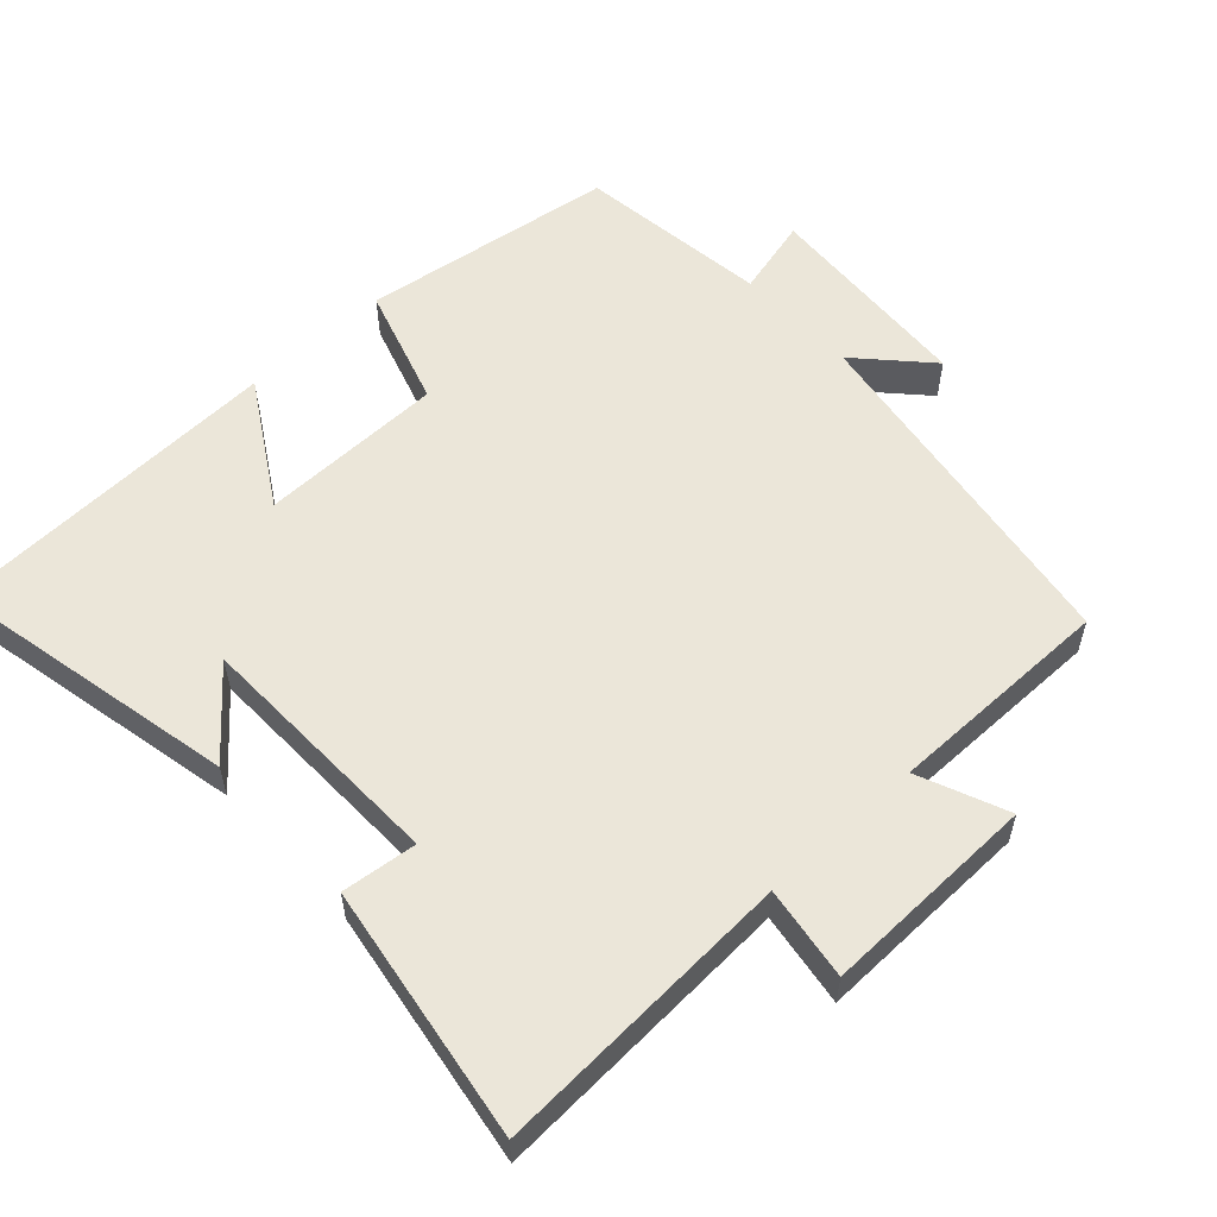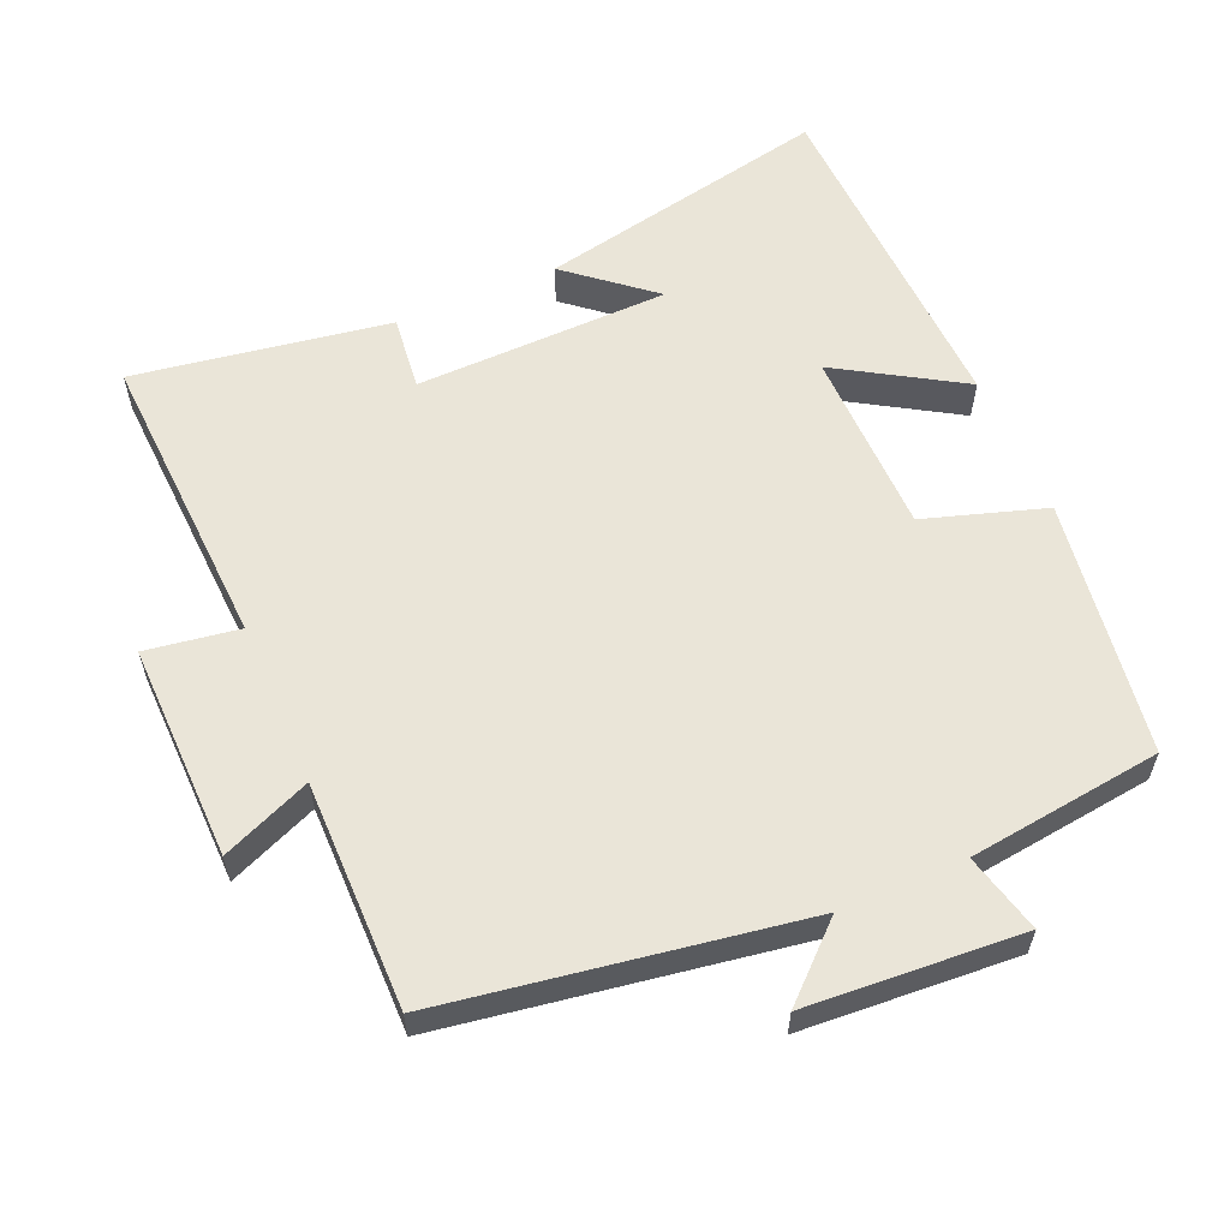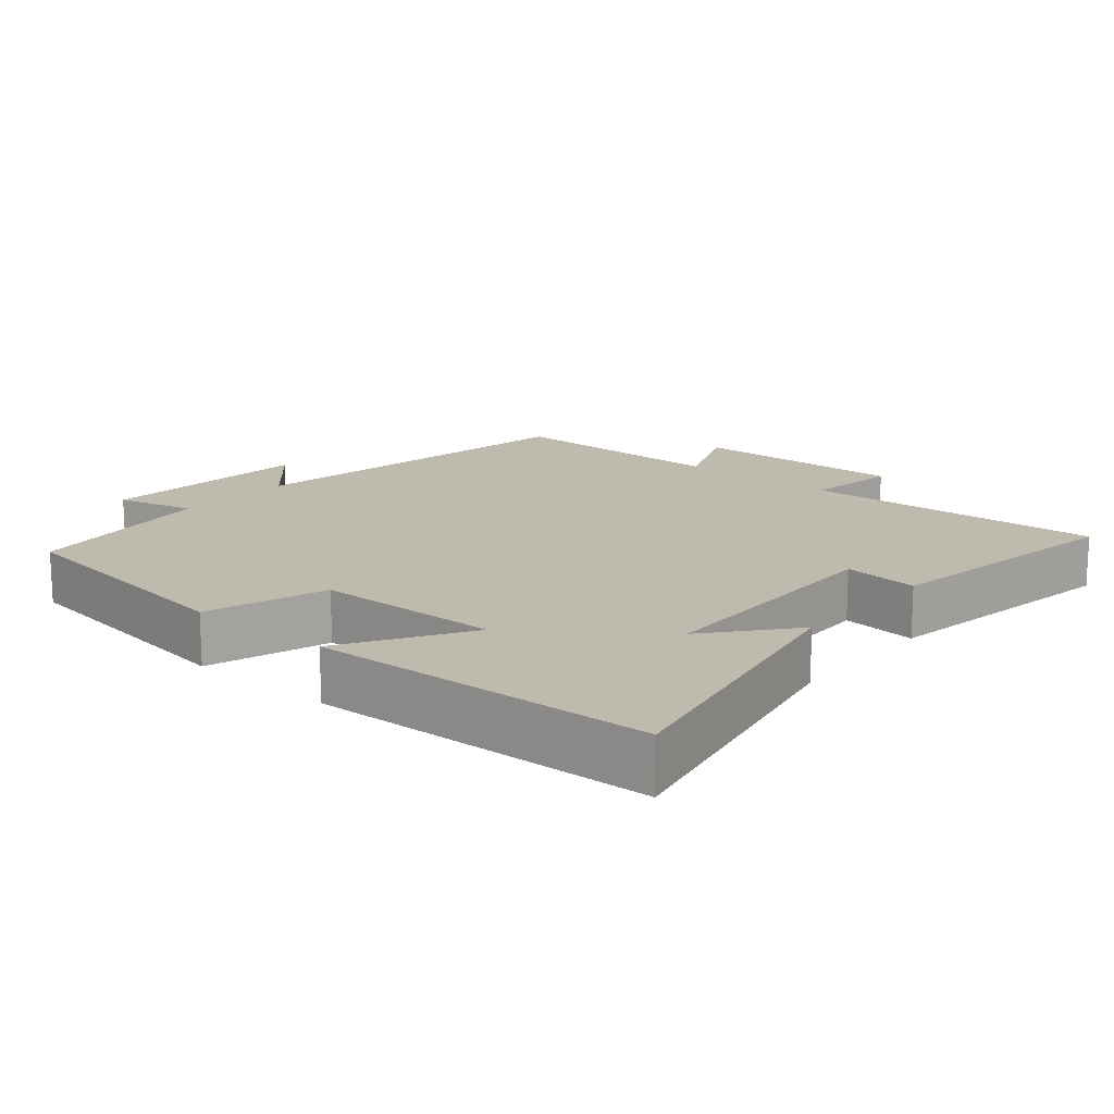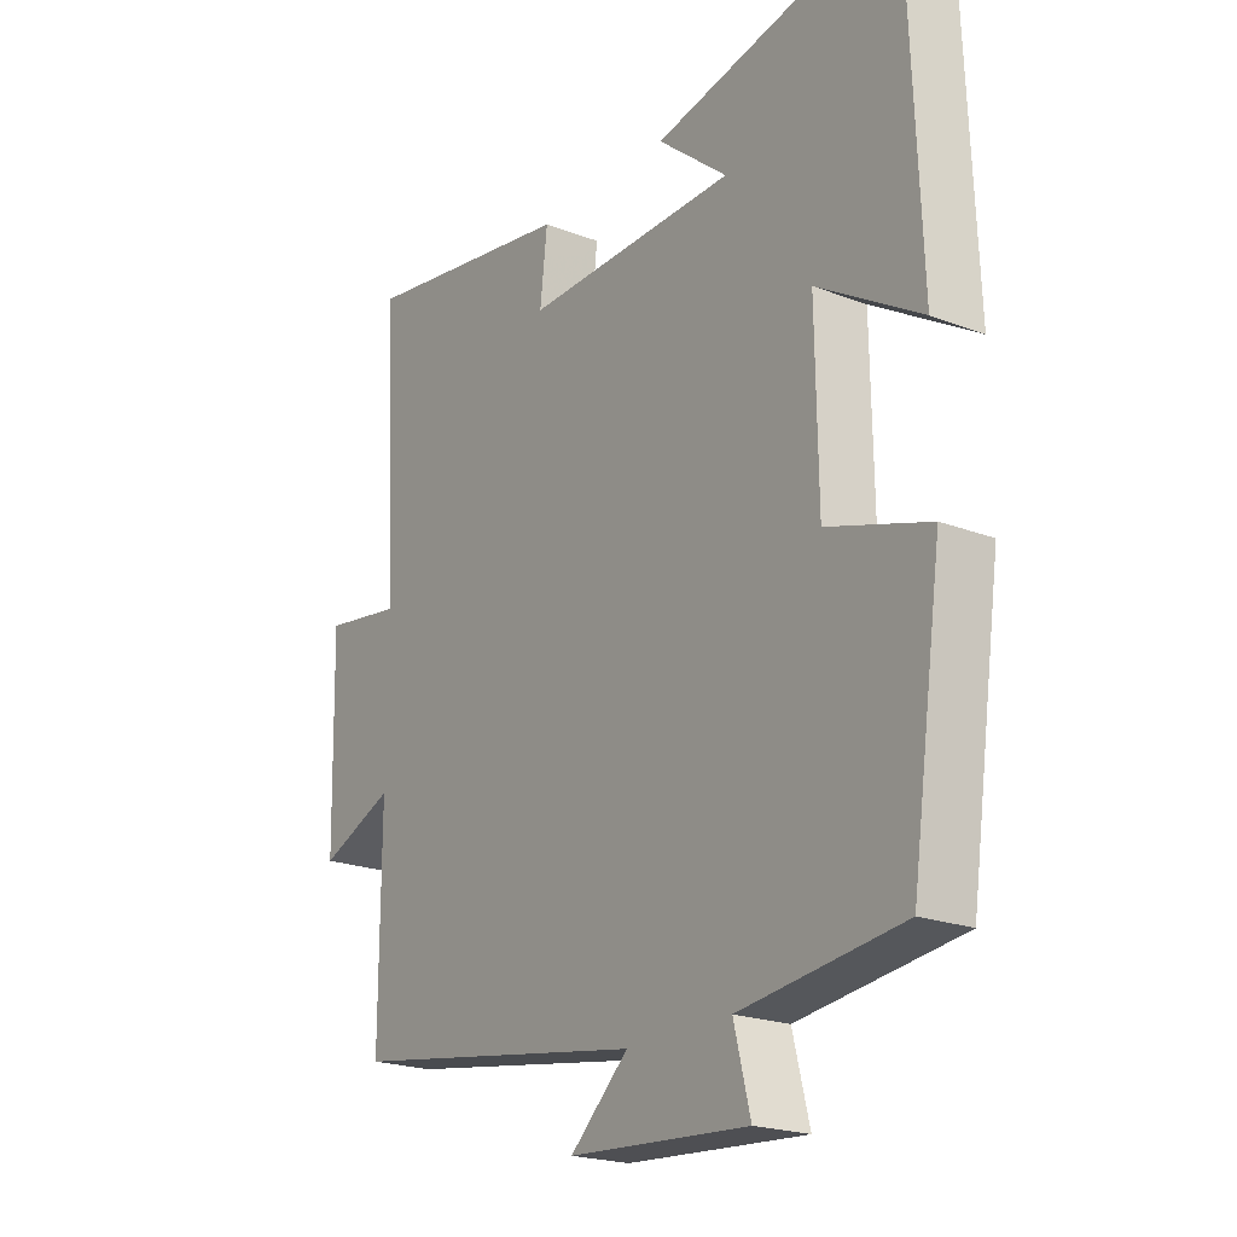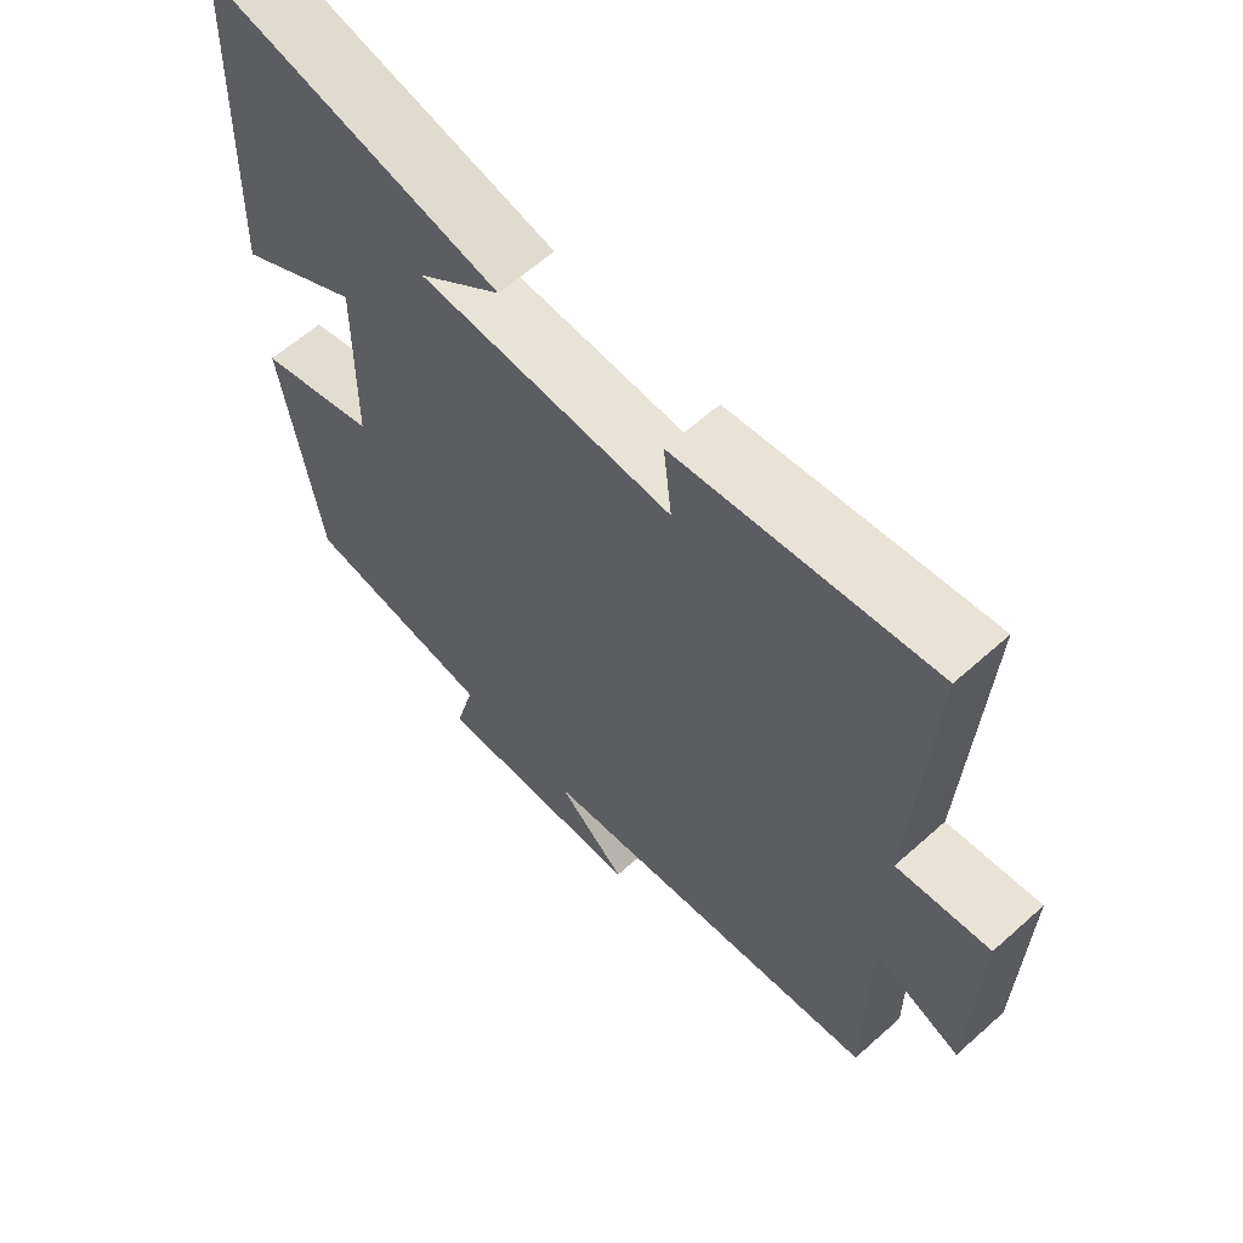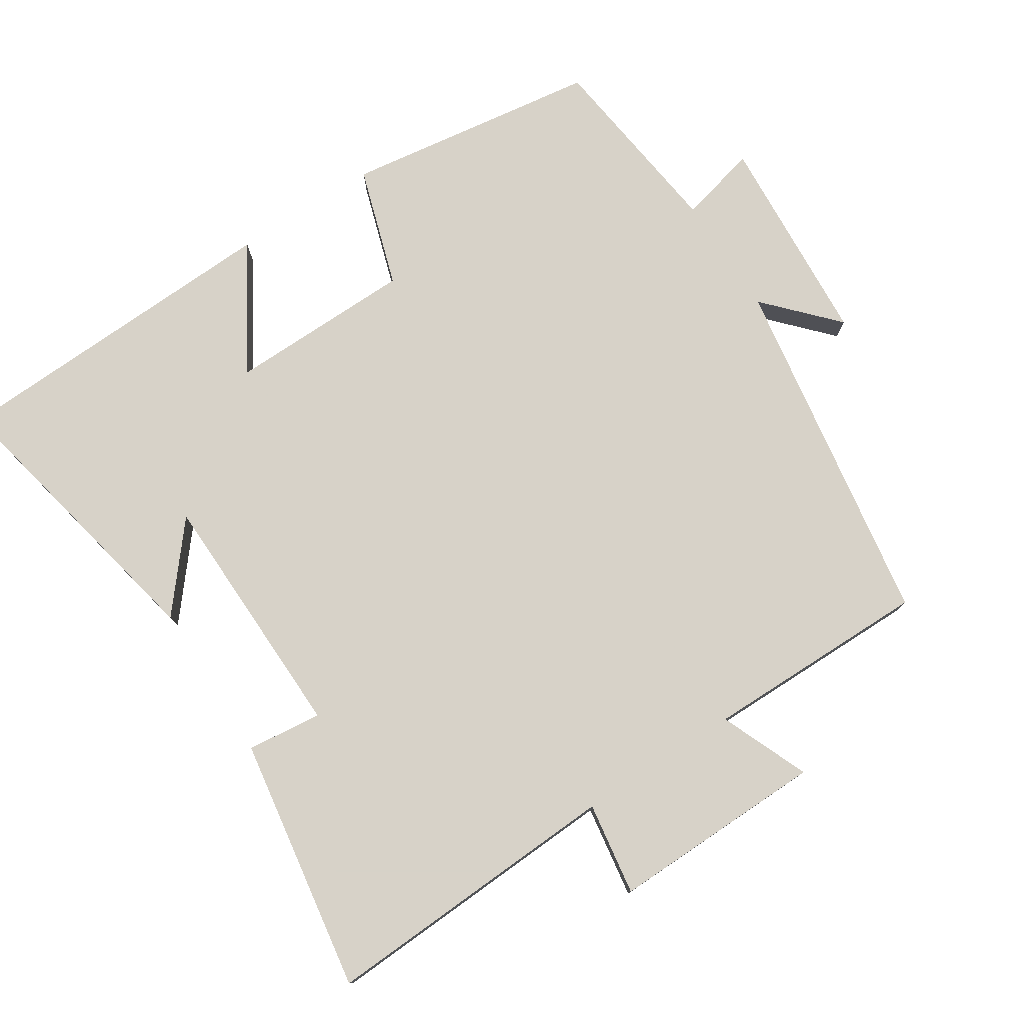
<metadata>
{"format":"obj","ext":"obj","renderer":"f3d","projection":"perspective","resolution":1024,"background":"white","views":[{"elev":56.5,"azim":47.2,"up":"+Y"},{"elev":58.9,"azim":156.7,"up":"+Y"},{"elev":15.8,"azim":-49.7,"up":"+Y"},{"elev":-21.2,"azim":-124.5,"up":"+Z"},{"elev":62.1,"azim":47.8,"up":"+Z"},{"elev":77.4,"azim":57.1,"up":"+Y"}]}
</metadata>
<code>
v 0.501 0.07 -0.42
v 0 0.07 -0.5
v 0.098 0.07 -0.591
v -0.204 0.07 -0.611
v -0.176 0.07 -0.5
v -0.448 0.07 -0.466
v -0.5 0.07 -0.106
v -0.33 0.07 -0.052
v -0.326 0.07 0.21
v -0.5 0.07 0.104
v -0.481 0.07 0.586
v -0.067 0.07 0.5
v -0.185 0.07 0.402
v 0.173 0.07 0.394
v 0.161 0.07 0.5
v 0.521 0.07 0.557
v 0.5 0.07 0.131
v 0.631 0.07 0.151
v 0.625 0.07 -0.153
v 0.5 0.07 -0.101
v 0.501 0 -0.42
v 0 0 -0.5
v 0.098 0 -0.591
v -0.204 0 -0.611
v -0.176 0 -0.5
v -0.448 0 -0.466
v -0.5 0 -0.106
v -0.33 0 -0.052
v -0.326 0 0.21
v -0.5 0 0.104
v -0.481 0 0.586
v -0.067 0 0.5
v -0.185 0 0.402
v 0.173 0 0.394
v 0.161 0 0.5
v 0.521 0 0.557
v 0.5 0 0.131
v 0.631 0 0.151
v 0.625 0 -0.153
v 0.5 0 -0.101
f 17 18 19 20
f 14 15 16 17
f 13 14 17 20
f 11 12 13
f 9 10 11 13
f 8 9 13 20
f 5 6 7 8
f 5 8 20 1
f 2 3 4 5
f 1 2 5
f 40 39 38 37
f 37 36 35 34
f 40 37 34 33
f 33 32 31
f 33 31 30 29
f 40 33 29 28
f 28 27 26 25
f 21 40 28 25
f 25 24 23 22
f 25 22 21
f 1 21 22 2
f 2 22 23 3
f 3 23 24 4
f 4 24 25 5
f 5 25 26 6
f 6 26 27 7
f 7 27 28 8
f 8 28 29 9
f 9 29 30 10
f 10 30 31 11
f 11 31 32 12
f 12 32 33 13
f 13 33 34 14
f 14 34 35 15
f 15 35 36 16
f 16 36 37 17
f 17 37 38 18
f 18 38 39 19
f 19 39 40 20
f 20 40 21 1

</code>
